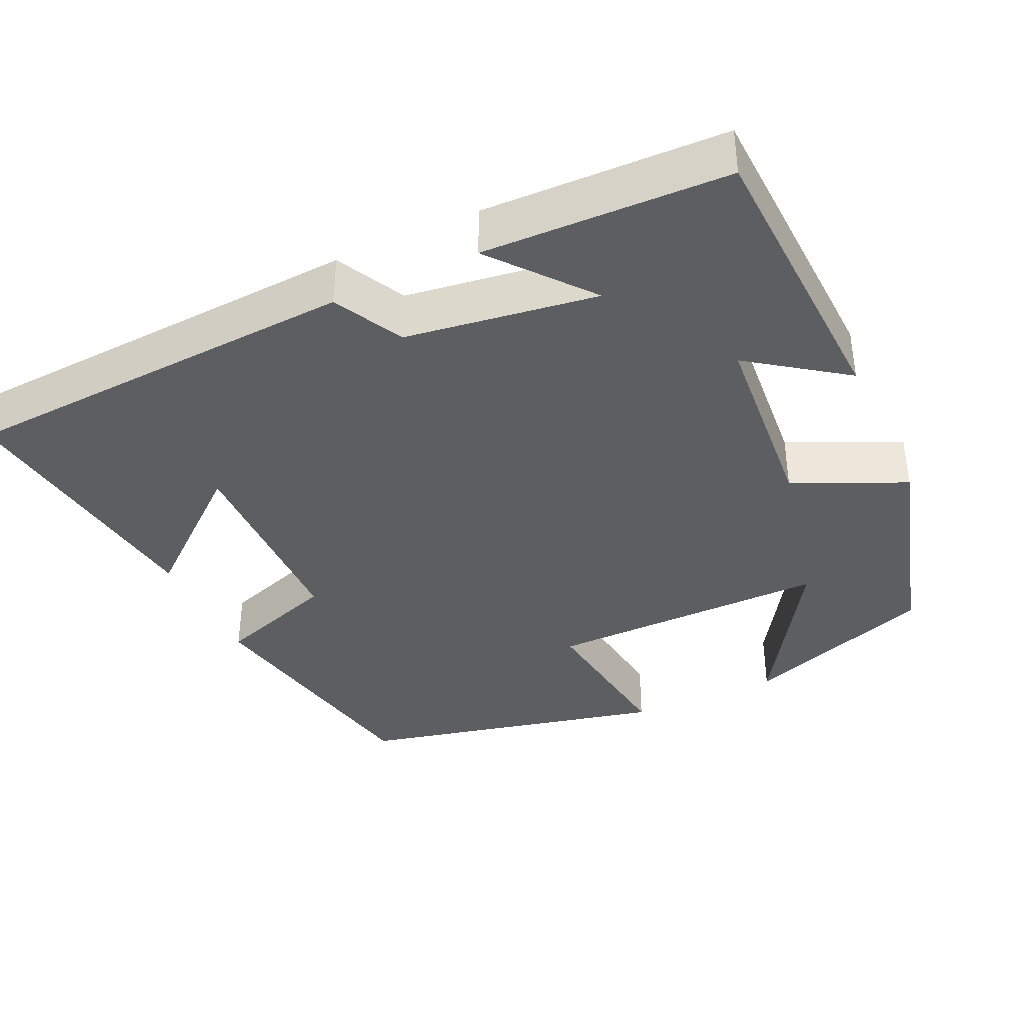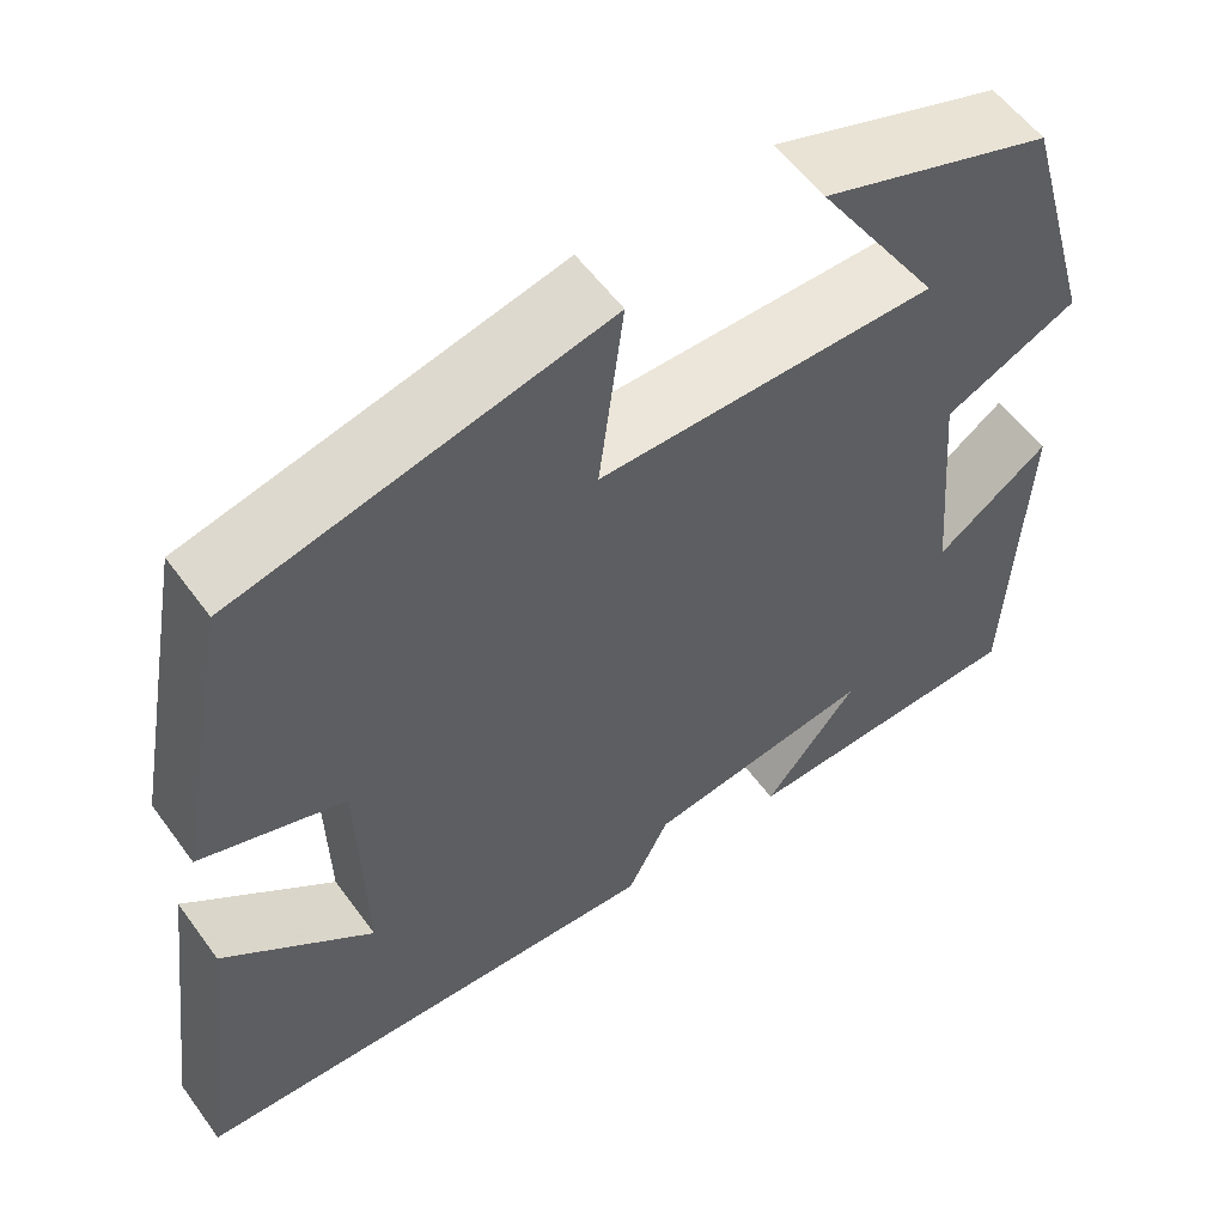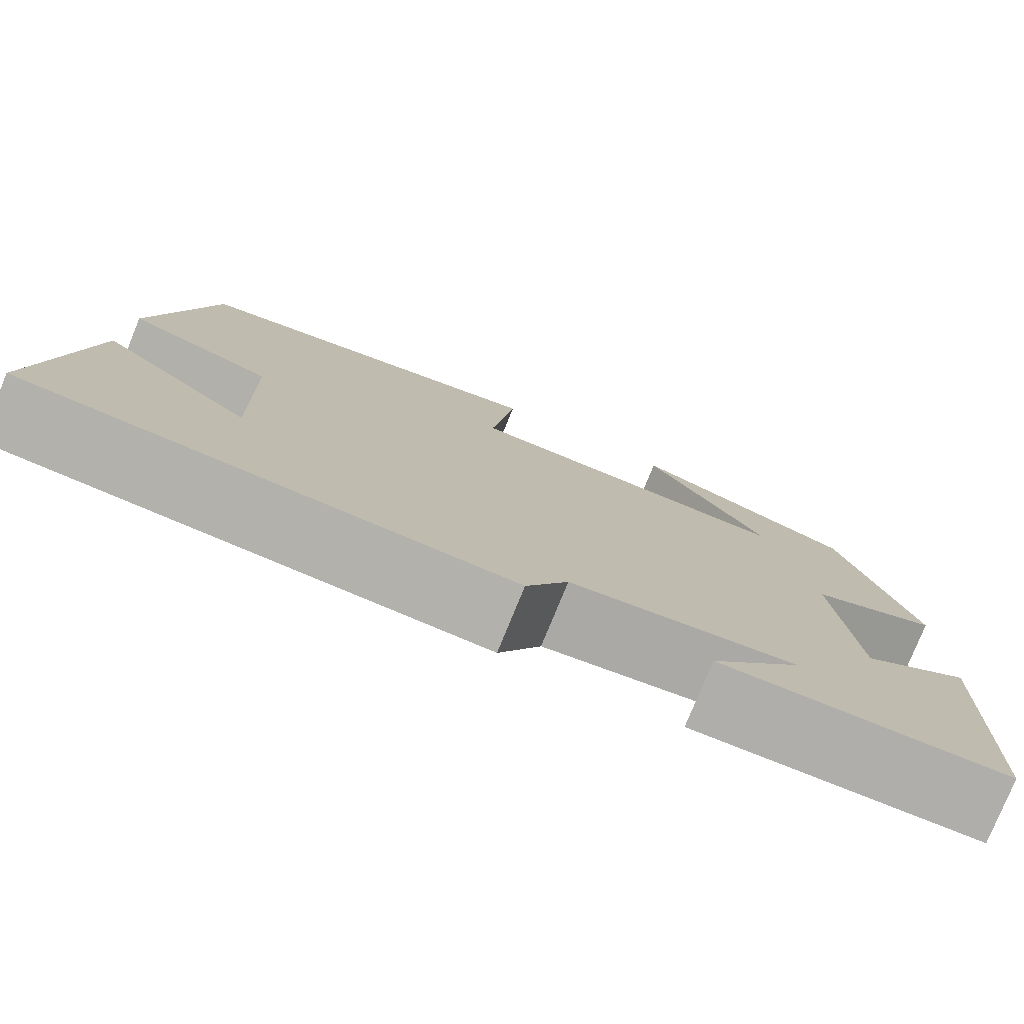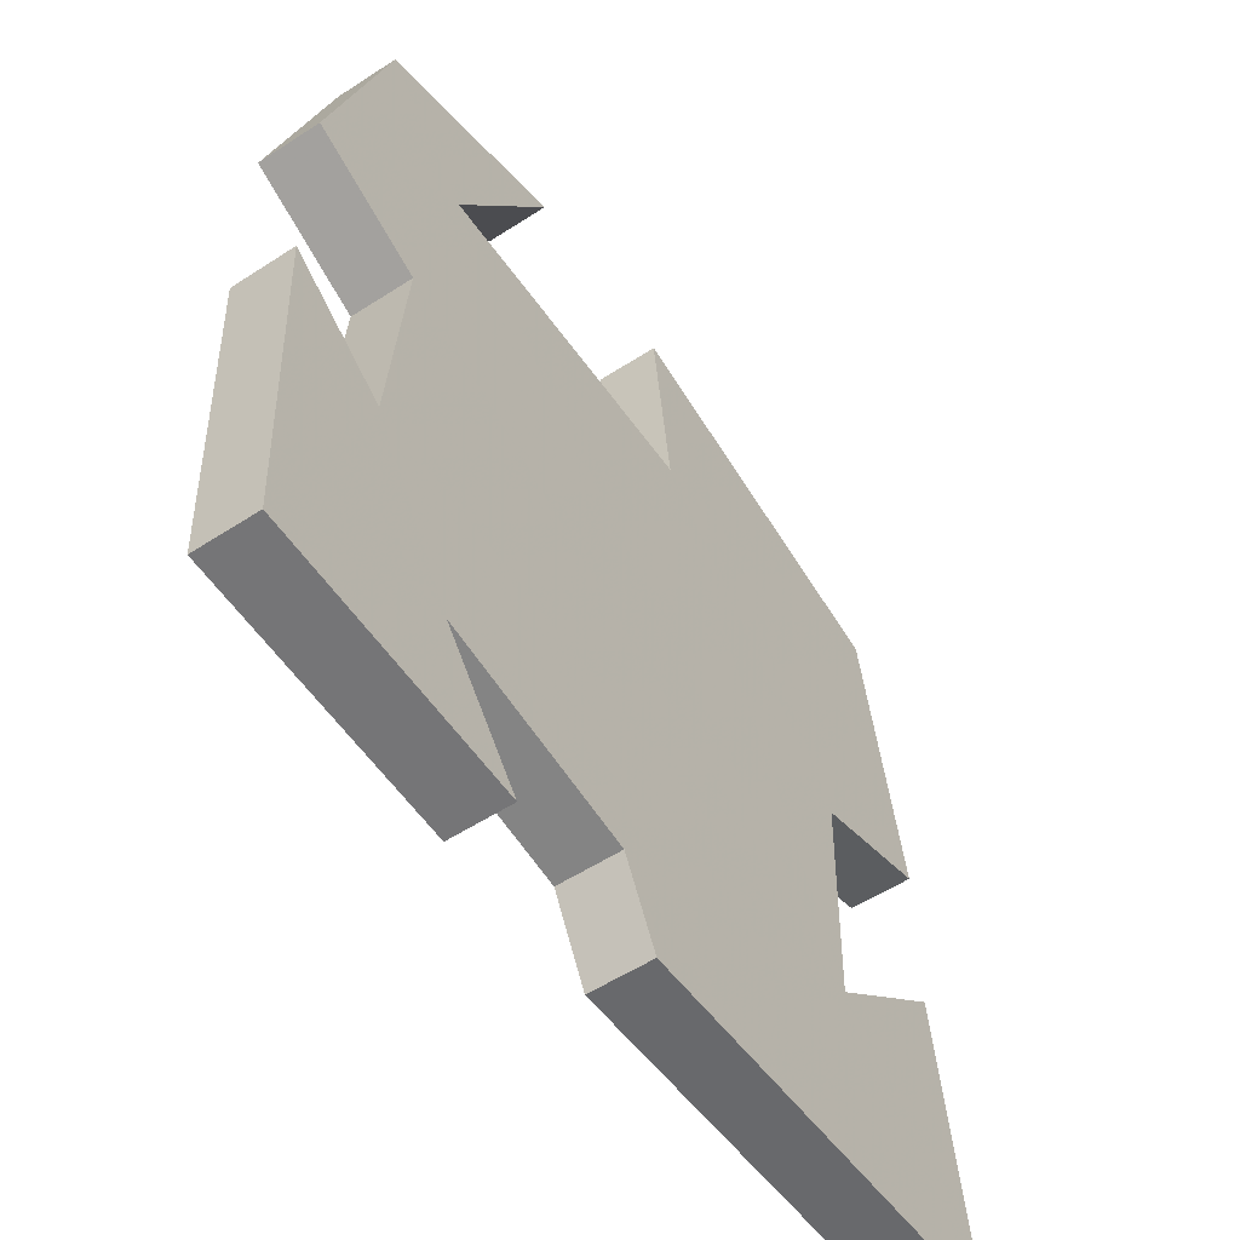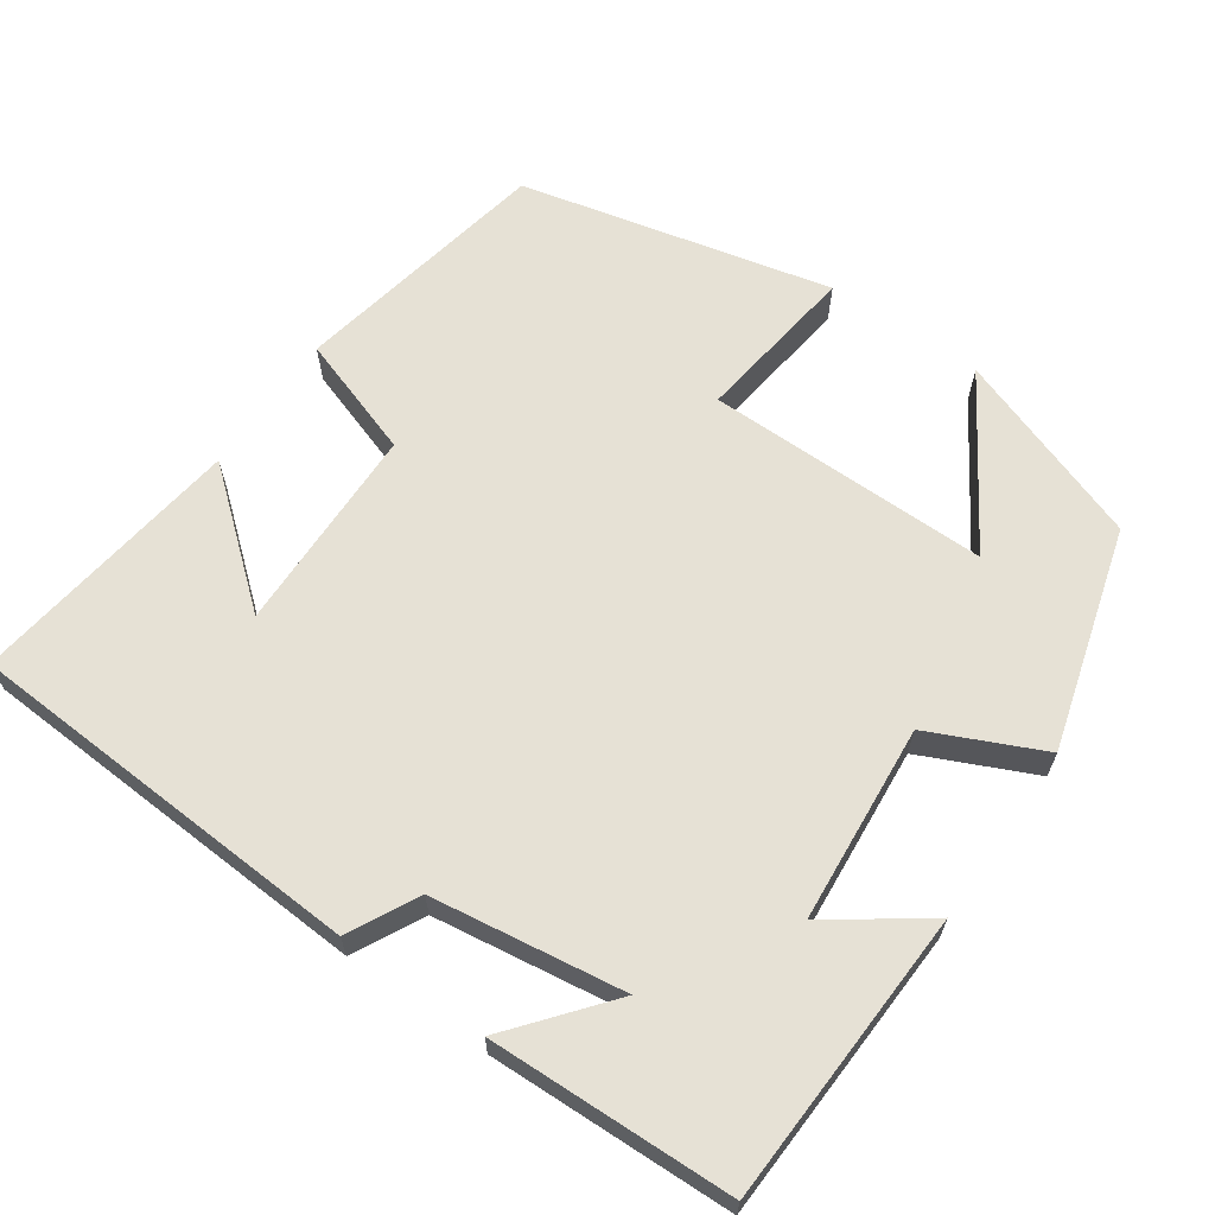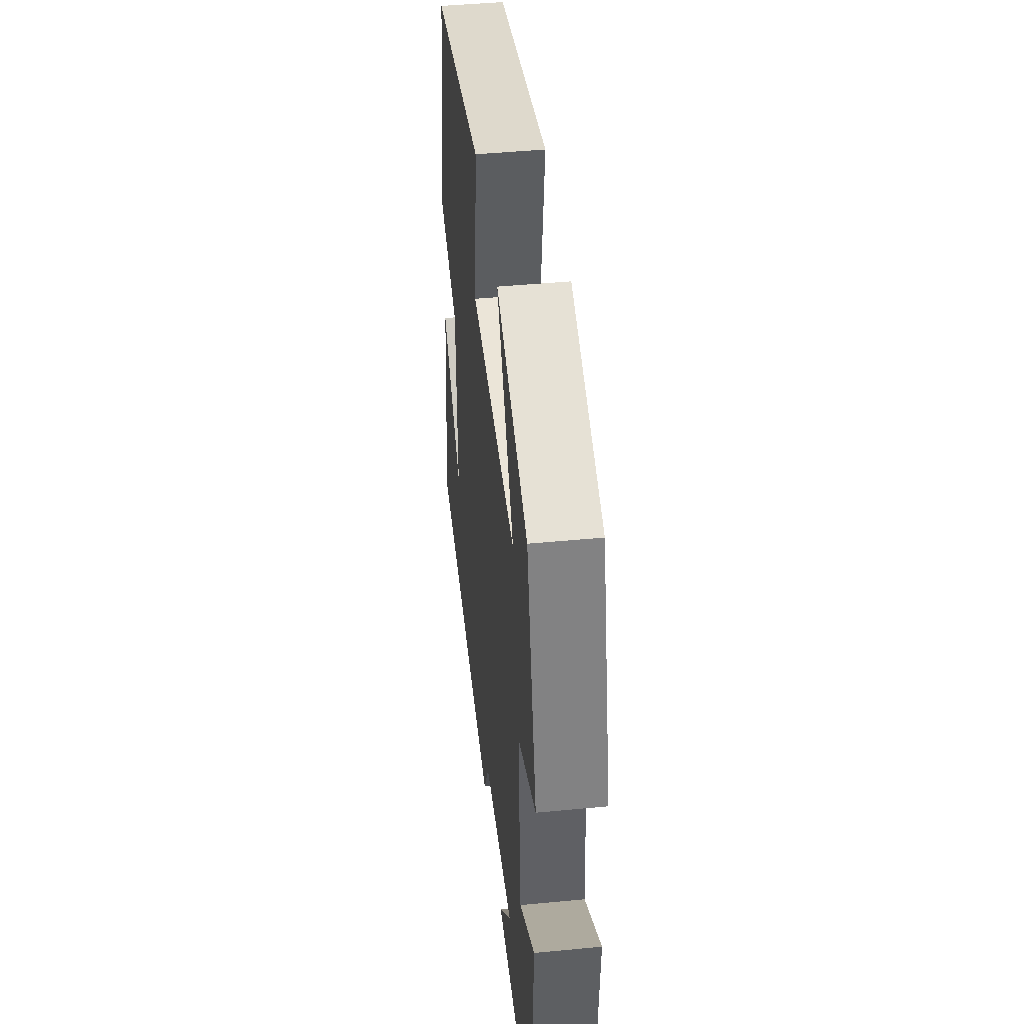
<metadata>
{"format":"obj","ext":"obj","renderer":"f3d","projection":"perspective","resolution":1024,"background":"white","views":[{"elev":-37.9,"azim":-154.9,"up":"+Y"},{"elev":56.8,"azim":144.3,"up":"+Z"},{"elev":-78.3,"azim":157.8,"up":"+Z"},{"elev":-55.2,"azim":-55.6,"up":"+Z"},{"elev":64.1,"azim":-145.1,"up":"+Y"},{"elev":45.6,"azim":-96.3,"up":"+Z"}]}
</metadata>
<code>
v 0.437 0.07 0.406
v 0.5 0.07 0.07
v 0.343 0.07 0.017
v 0.337 0.07 -0.253
v 0.5 0.07 -0.118
v 0.546 0.07 -0.472
v 0.024 0.07 -0.5
v -0.022 0.07 -0.41
v -0.27 0.07 -0.374
v -0.168 0.07 -0.5
v -0.484 0.07 -0.49
v -0.5 0.07 -0.109
v -0.377 0.07 -0.198
v -0.355 0.07 0.058
v -0.5 0.07 0.125
v -0.418 0.07 0.411
v -0.168 0.07 0.5
v -0.303 0.07 0.286
v 0.063 0.07 0.288
v 0.036 0.07 0.5
v 0.437 0 0.406
v 0.5 0 0.07
v 0.343 0 0.017
v 0.337 0 -0.253
v 0.5 0 -0.118
v 0.546 0 -0.472
v 0.024 0 -0.5
v -0.022 0 -0.41
v -0.27 0 -0.374
v -0.168 0 -0.5
v -0.484 0 -0.49
v -0.5 0 -0.109
v -0.377 0 -0.198
v -0.355 0 0.058
v -0.5 0 0.125
v -0.418 0 0.411
v -0.168 0 0.5
v -0.303 0 0.286
v 0.063 0 0.288
v 0.036 0 0.5
f 1 2 3
f 20 1 3
f 19 20 3
f 18 19 3 4
f 15 16 17 18
f 14 15 18 4
f 13 14 4
f 11 12 13
f 9 10 11
f 9 11 13
f 8 9 13 4
f 6 7 8 4
f 4 5 6
f 23 22 21
f 23 21 40
f 23 40 39
f 24 23 39 38
f 38 37 36 35
f 24 38 35 34
f 24 34 33
f 33 32 31
f 31 30 29
f 33 31 29
f 24 33 29 28
f 24 28 27 26
f 26 25 24
f 1 21 22 2
f 2 22 23 3
f 3 23 24 4
f 4 24 25 5
f 5 25 26 6
f 6 26 27 7
f 7 27 28 8
f 8 28 29 9
f 9 29 30 10
f 10 30 31 11
f 11 31 32 12
f 12 32 33 13
f 13 33 34 14
f 14 34 35 15
f 15 35 36 16
f 16 36 37 17
f 17 37 38 18
f 18 38 39 19
f 19 39 40 20
f 20 40 21 1

</code>
